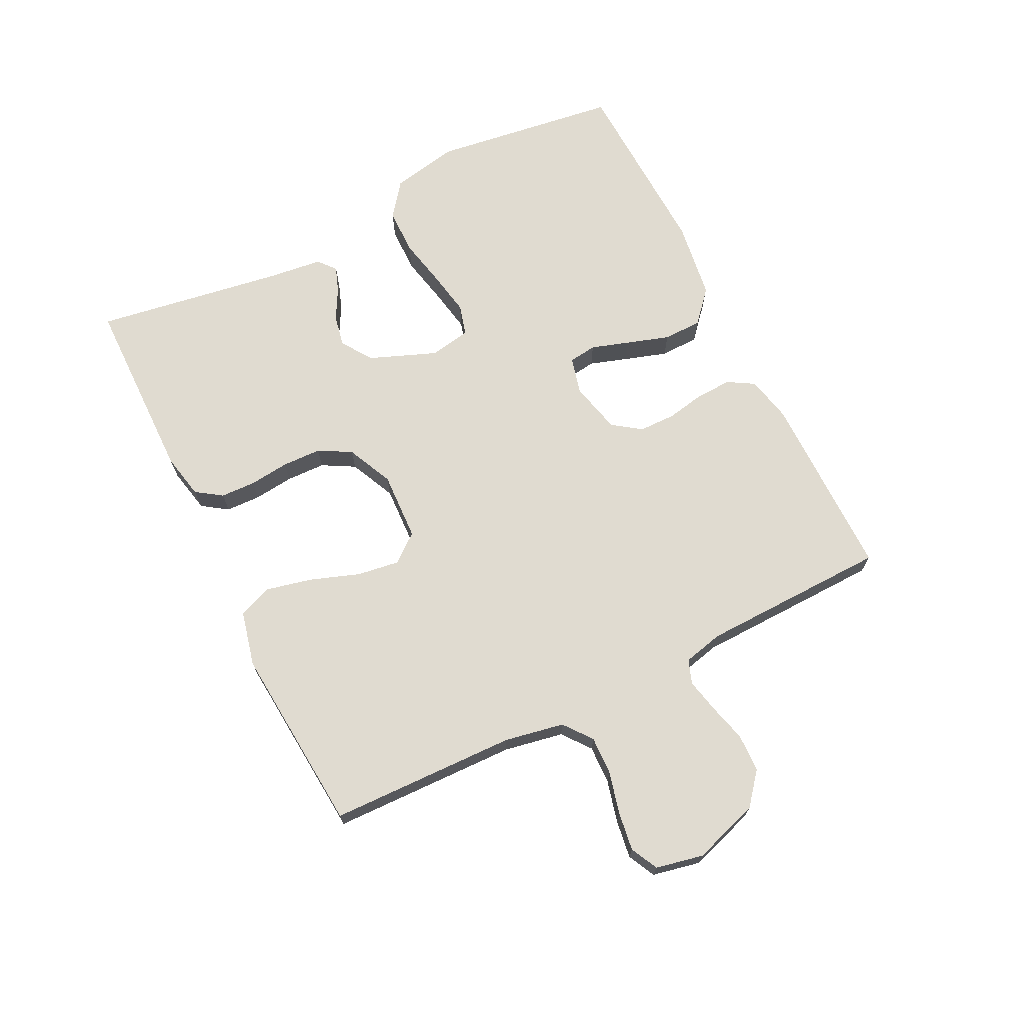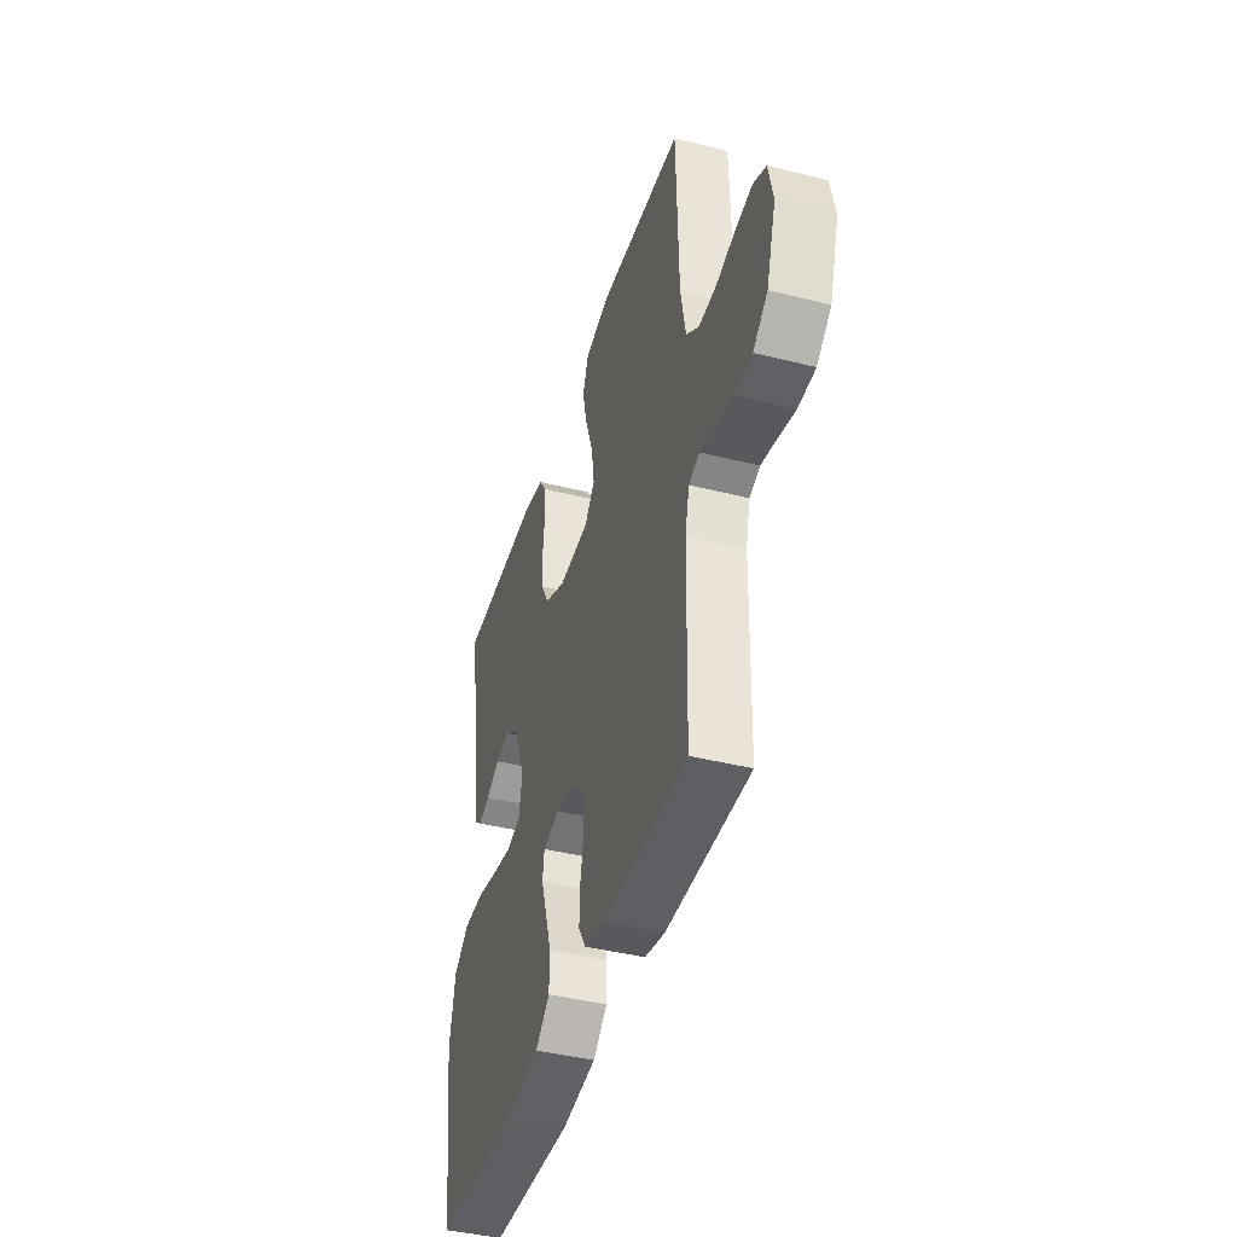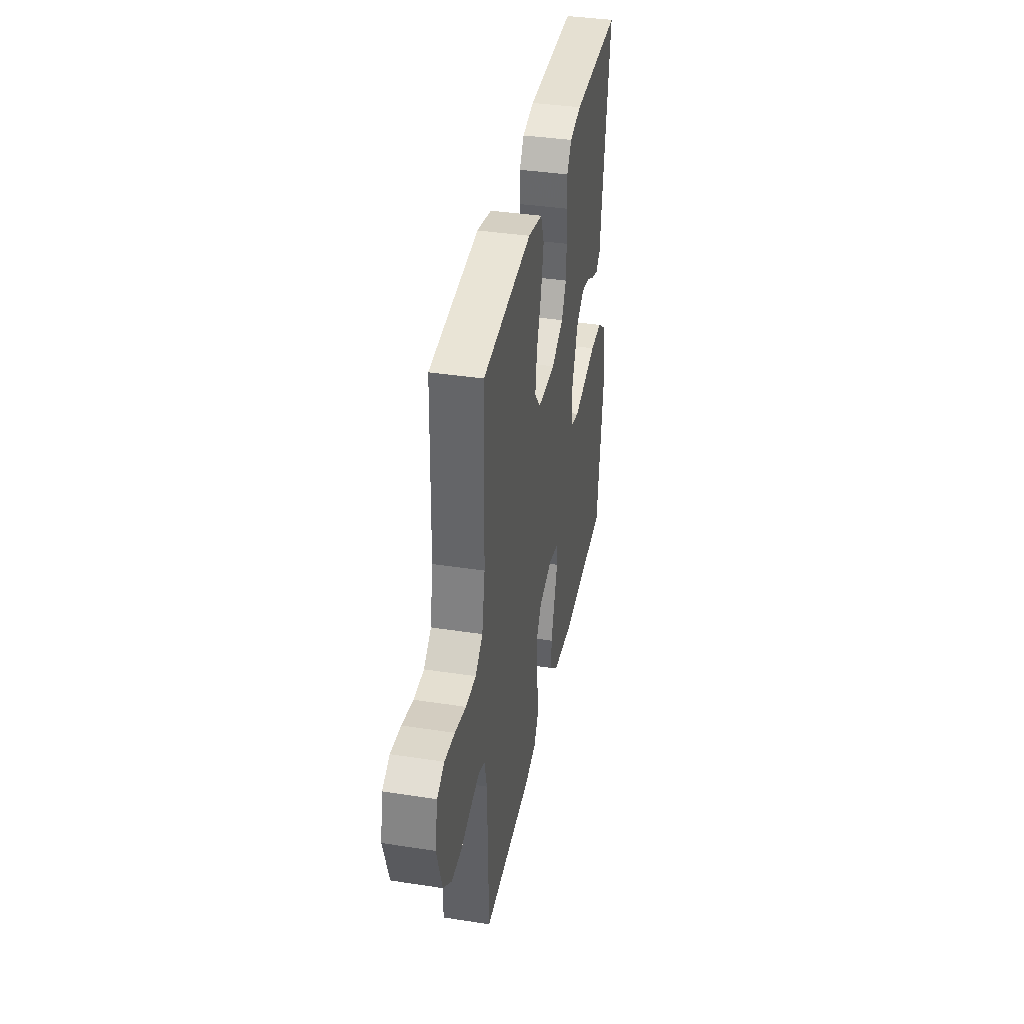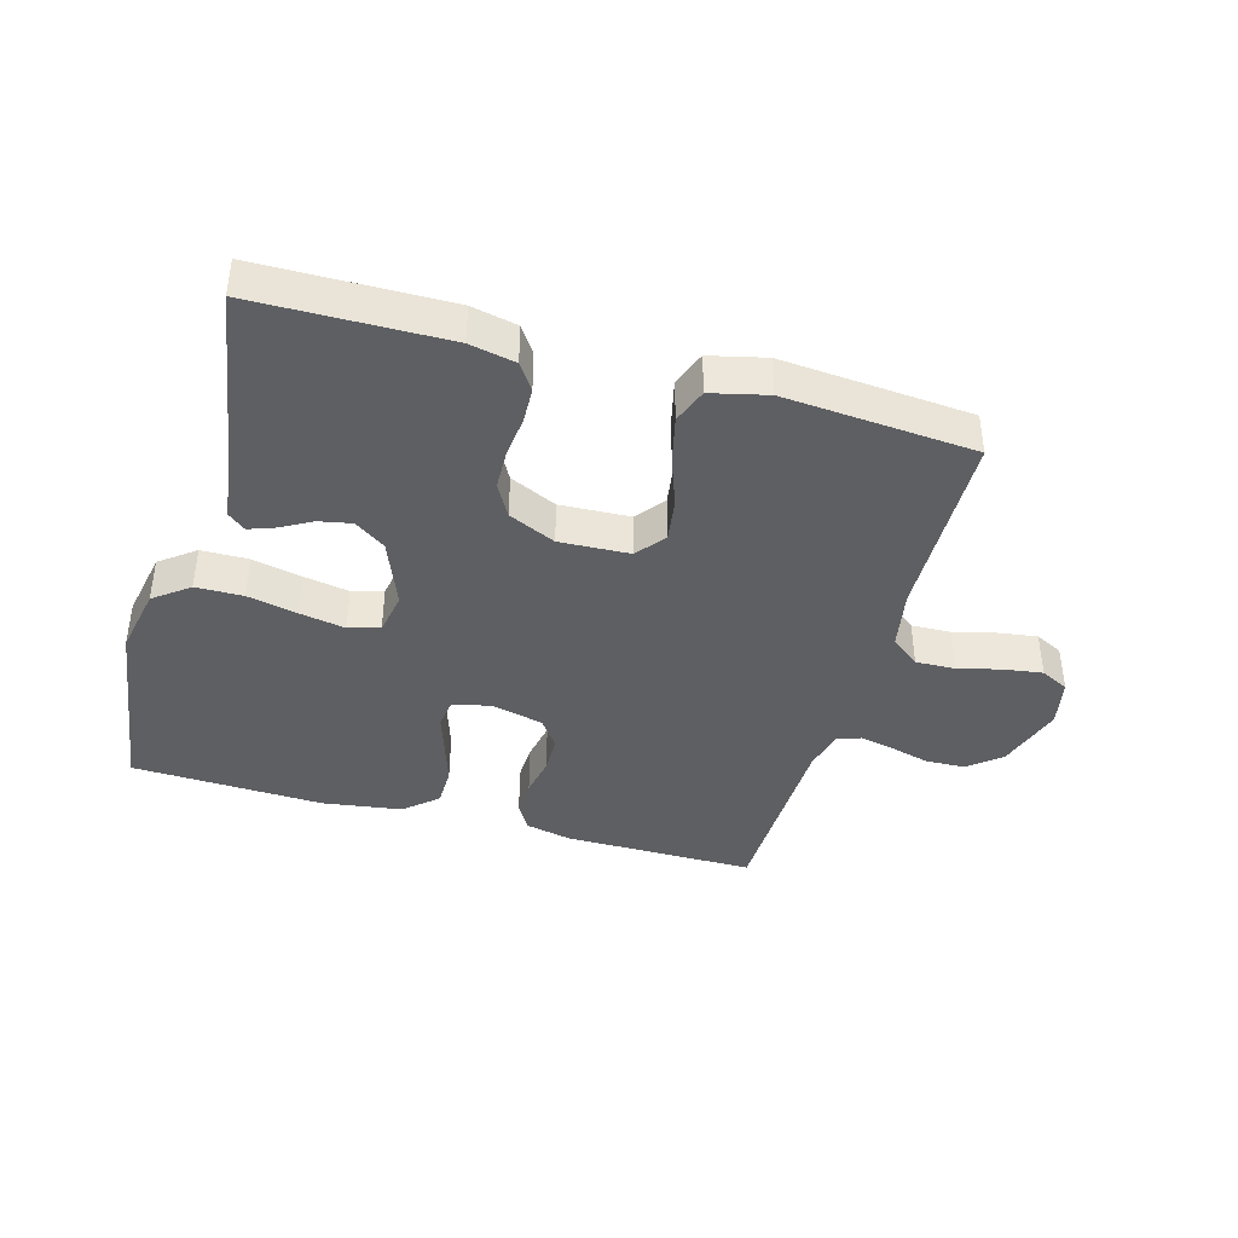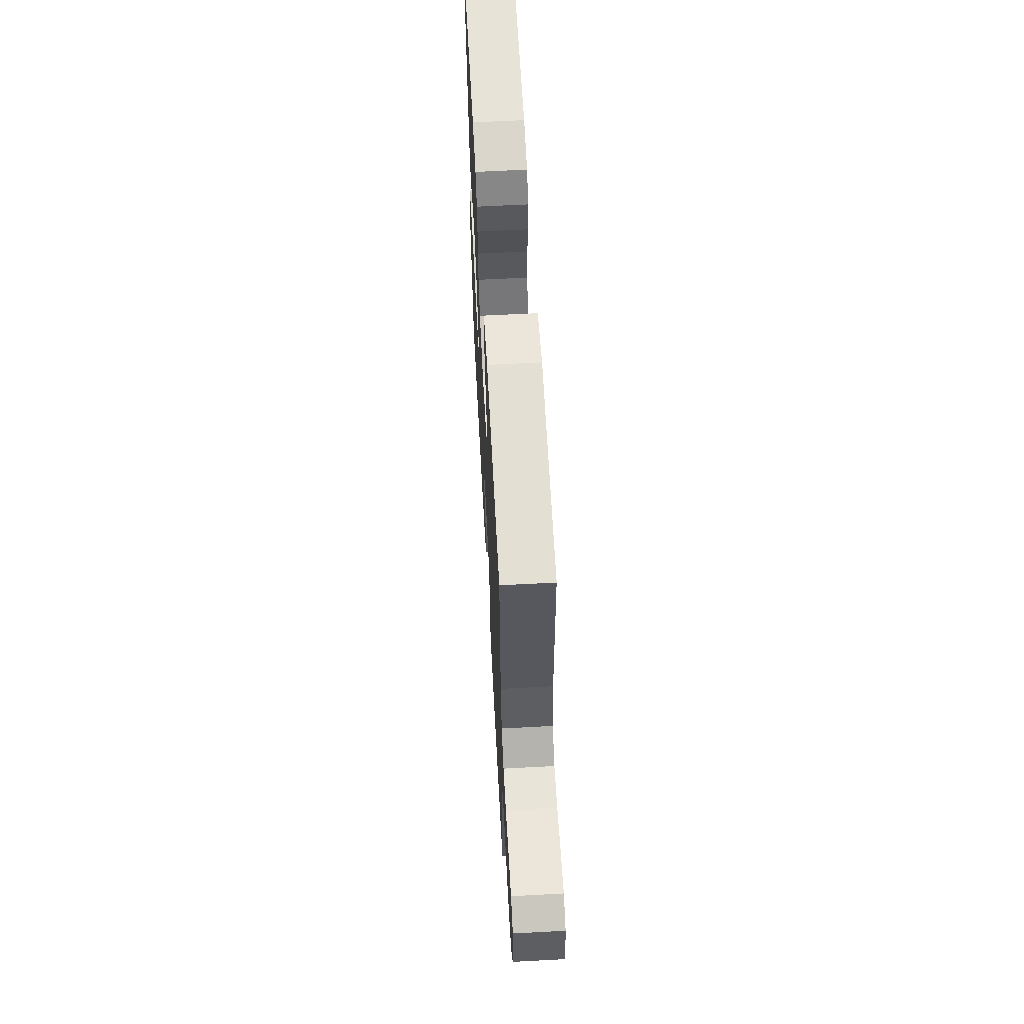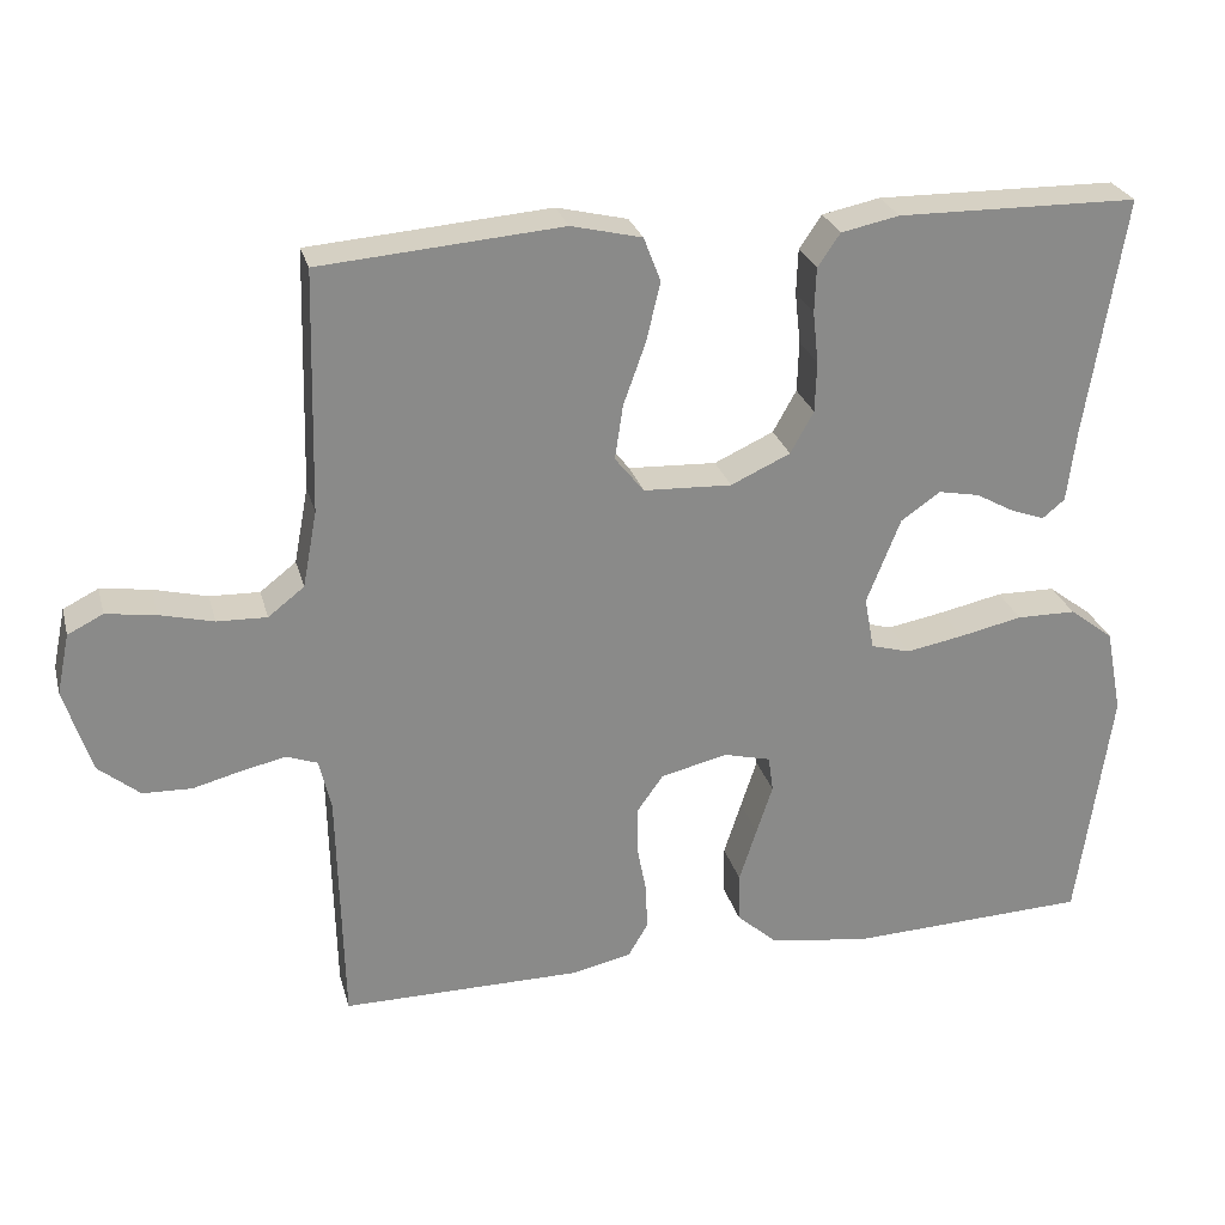
<metadata>
{"format":"obj","ext":"obj","renderer":"f3d","projection":"perspective","resolution":1024,"background":"white","views":[{"elev":69.9,"azim":63.5,"up":"+Y"},{"elev":-42.0,"azim":73.2,"up":"+Z"},{"elev":38.4,"azim":101.0,"up":"+Z"},{"elev":-40.5,"azim":-15.8,"up":"+Y"},{"elev":62.2,"azim":86.9,"up":"+Z"},{"elev":26.6,"azim":165.7,"up":"+Z"}]}
</metadata>
<code>
v 0.5 0.07 -0.5
v 0.2 0.07 -0.499
v 0.127 0.07 -0.483
v 0.102 0.07 -0.441
v 0.104 0.07 -0.384
v 0.116 0.07 -0.321
v 0.115 0.07 -0.263
v 0.083 0.07 -0.218
v 0 0.07 -0.198
v -0.059 0.07 -0.213
v -0.065 0.07 -0.258
v -0.045 0.07 -0.319
v -0.023 0.07 -0.387
v -0.024 0.07 -0.449
v -0.075 0.07 -0.494
v -0.2 0.07 -0.512
v -0.5 0.07 -0.5
v -0.542 0.07 -0.2
v -0.521 0.07 -0.093
v -0.466 0.07 -0.051
v -0.392 0.07 -0.05
v -0.313 0.07 -0.067
v -0.242 0.07 -0.08
v -0.193 0.07 -0.066
v -0.181 0.07 0
v -0.223 0.07 0.106
v -0.272 0.07 0.14
v -0.323 0.07 0.13
v -0.372 0.07 0.103
v -0.413 0.07 0.088
v -0.441 0.07 0.111
v -0.452 0.07 0.2
v -0.5 0.07 0.5
v -0.2 0.07 0.504
v -0.128 0.07 0.489
v -0.1 0.07 0.448
v -0.098 0.07 0.392
v -0.105 0.07 0.328
v -0.103 0.07 0.265
v -0.074 0.07 0.213
v 0 0.07 0.179
v 0.11 0.07 0.184
v 0.146 0.07 0.229
v 0.136 0.07 0.297
v 0.108 0.07 0.375
v 0.091 0.07 0.448
v 0.112 0.07 0.503
v 0.2 0.07 0.524
v 0.5 0.07 0.5
v 0.508 0.07 0.2
v 0.526 0.07 0.105
v 0.571 0.07 0.07
v 0.633 0.07 0.072
v 0.7 0.07 0.089
v 0.762 0.07 0.098
v 0.806 0.07 0.076
v 0.822 0.07 0
v 0.788 0.07 -0.106
v 0.737 0.07 -0.148
v 0.676 0.07 -0.15
v 0.615 0.07 -0.134
v 0.56 0.07 -0.122
v 0.522 0.07 -0.136
v 0.507 0.07 -0.2
v 0.5 0 -0.5
v 0.2 0 -0.499
v 0.127 0 -0.483
v 0.102 0 -0.441
v 0.104 0 -0.384
v 0.116 0 -0.321
v 0.115 0 -0.263
v 0.083 0 -0.218
v 0 0 -0.198
v -0.059 0 -0.213
v -0.065 0 -0.258
v -0.045 0 -0.319
v -0.023 0 -0.387
v -0.024 0 -0.449
v -0.075 0 -0.494
v -0.2 0 -0.512
v -0.5 0 -0.5
v -0.542 0 -0.2
v -0.521 0 -0.093
v -0.466 0 -0.051
v -0.392 0 -0.05
v -0.313 0 -0.067
v -0.242 0 -0.08
v -0.193 0 -0.066
v -0.181 0 0
v -0.223 0 0.106
v -0.272 0 0.14
v -0.323 0 0.13
v -0.372 0 0.103
v -0.413 0 0.088
v -0.441 0 0.111
v -0.452 0 0.2
v -0.5 0 0.5
v -0.2 0 0.504
v -0.128 0 0.489
v -0.1 0 0.448
v -0.098 0 0.392
v -0.105 0 0.328
v -0.103 0 0.265
v -0.074 0 0.213
v 0 0 0.179
v 0.11 0 0.184
v 0.146 0 0.229
v 0.136 0 0.297
v 0.108 0 0.375
v 0.091 0 0.448
v 0.112 0 0.503
v 0.2 0 0.524
v 0.5 0 0.5
v 0.508 0 0.2
v 0.526 0 0.105
v 0.571 0 0.07
v 0.633 0 0.072
v 0.7 0 0.089
v 0.762 0 0.098
v 0.806 0 0.076
v 0.822 0 0
v 0.788 0 -0.106
v 0.737 0 -0.148
v 0.676 0 -0.15
v 0.615 0 -0.134
v 0.56 0 -0.122
v 0.522 0 -0.136
v 0.507 0 -0.2
f 59 60 61
f 58 59 61
f 57 58 61
f 56 57 61
f 55 56 61
f 54 55 61
f 53 54 61
f 52 53 61 62
f 51 52 62 63
f 48 49 50
f 47 48 50
f 46 47 50
f 45 46 50
f 44 45 50
f 51 63 64
f 50 51 64
f 44 50 64
f 43 44 64
f 36 37 38
f 35 36 38
f 34 35 38
f 33 34 38
f 32 33 38
f 32 38 39
f 31 32 39
f 30 31 39
f 29 30 39
f 28 29 39
f 27 28 39 40
f 20 21 22
f 19 20 22
f 18 19 22
f 17 18 22
f 16 17 22
f 15 16 22
f 14 15 22
f 13 14 22
f 12 13 22
f 11 12 22
f 10 11 22 23
f 9 10 23 24
f 4 5 6
f 3 4 6
f 2 3 6
f 1 2 6
f 64 1 6
f 64 6 7
f 43 64 7
f 42 43 7
f 26 27 40 41
f 25 26 41 42
f 24 25 42
f 9 24 42
f 8 9 42
f 7 8 42
f 125 124 123
f 125 123 122
f 125 122 121
f 125 121 120
f 125 120 119
f 125 119 118
f 125 118 117
f 126 125 117 116
f 127 126 116 115
f 114 113 112
f 114 112 111
f 114 111 110
f 114 110 109
f 114 109 108
f 128 127 115
f 128 115 114
f 128 114 108
f 128 108 107
f 102 101 100
f 102 100 99
f 102 99 98
f 102 98 97
f 102 97 96
f 103 102 96
f 103 96 95
f 103 95 94
f 103 94 93
f 103 93 92
f 104 103 92 91
f 86 85 84
f 86 84 83
f 86 83 82
f 86 82 81
f 86 81 80
f 86 80 79
f 86 79 78
f 86 78 77
f 86 77 76
f 86 76 75
f 87 86 75 74
f 88 87 74 73
f 70 69 68
f 70 68 67
f 70 67 66
f 70 66 65
f 70 65 128
f 71 70 128
f 71 128 107
f 71 107 106
f 105 104 91 90
f 106 105 90 89
f 106 89 88
f 106 88 73
f 106 73 72
f 106 72 71
f 1 65 66 2
f 2 66 67 3
f 3 67 68 4
f 4 68 69 5
f 5 69 70 6
f 6 70 71 7
f 7 71 72 8
f 8 72 73 9
f 9 73 74 10
f 10 74 75 11
f 11 75 76 12
f 12 76 77 13
f 13 77 78 14
f 14 78 79 15
f 15 79 80 16
f 16 80 81 17
f 17 81 82 18
f 18 82 83 19
f 19 83 84 20
f 20 84 85 21
f 21 85 86 22
f 22 86 87 23
f 23 87 88 24
f 24 88 89 25
f 25 89 90 26
f 26 90 91 27
f 27 91 92 28
f 28 92 93 29
f 29 93 94 30
f 30 94 95 31
f 31 95 96 32
f 32 96 97 33
f 33 97 98 34
f 34 98 99 35
f 35 99 100 36
f 36 100 101 37
f 37 101 102 38
f 38 102 103 39
f 39 103 104 40
f 40 104 105 41
f 41 105 106 42
f 42 106 107 43
f 43 107 108 44
f 44 108 109 45
f 45 109 110 46
f 46 110 111 47
f 47 111 112 48
f 48 112 113 49
f 49 113 114 50
f 50 114 115 51
f 51 115 116 52
f 52 116 117 53
f 53 117 118 54
f 54 118 119 55
f 55 119 120 56
f 56 120 121 57
f 57 121 122 58
f 58 122 123 59
f 59 123 124 60
f 60 124 125 61
f 61 125 126 62
f 62 126 127 63
f 63 127 128 64
f 64 128 65 1

</code>
